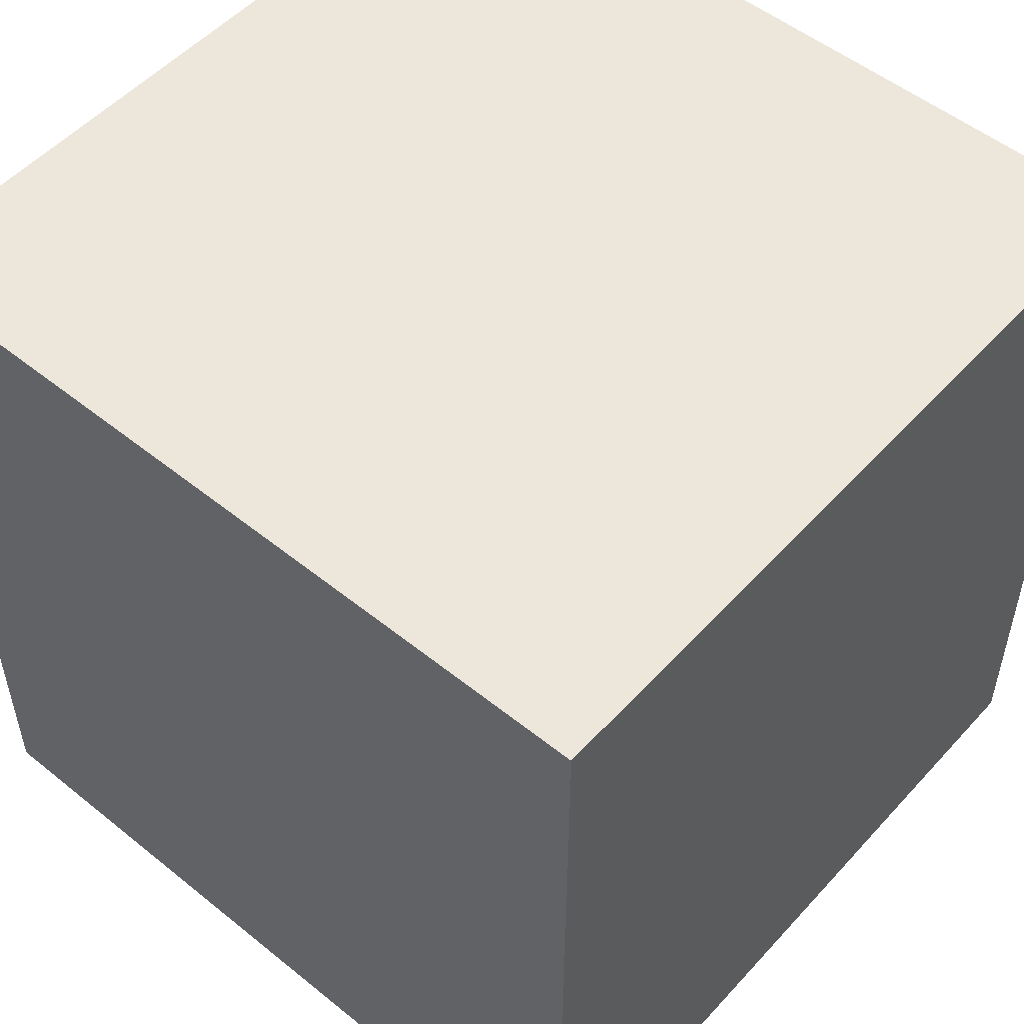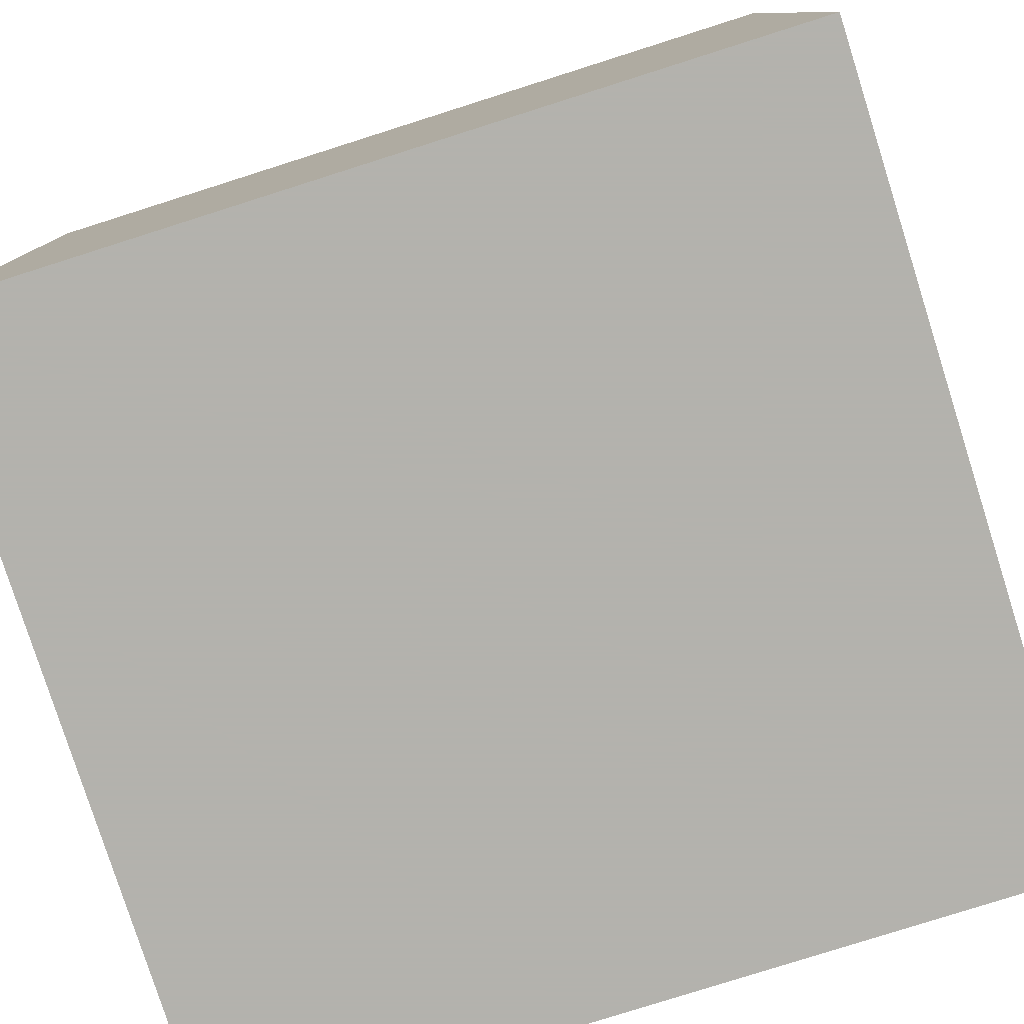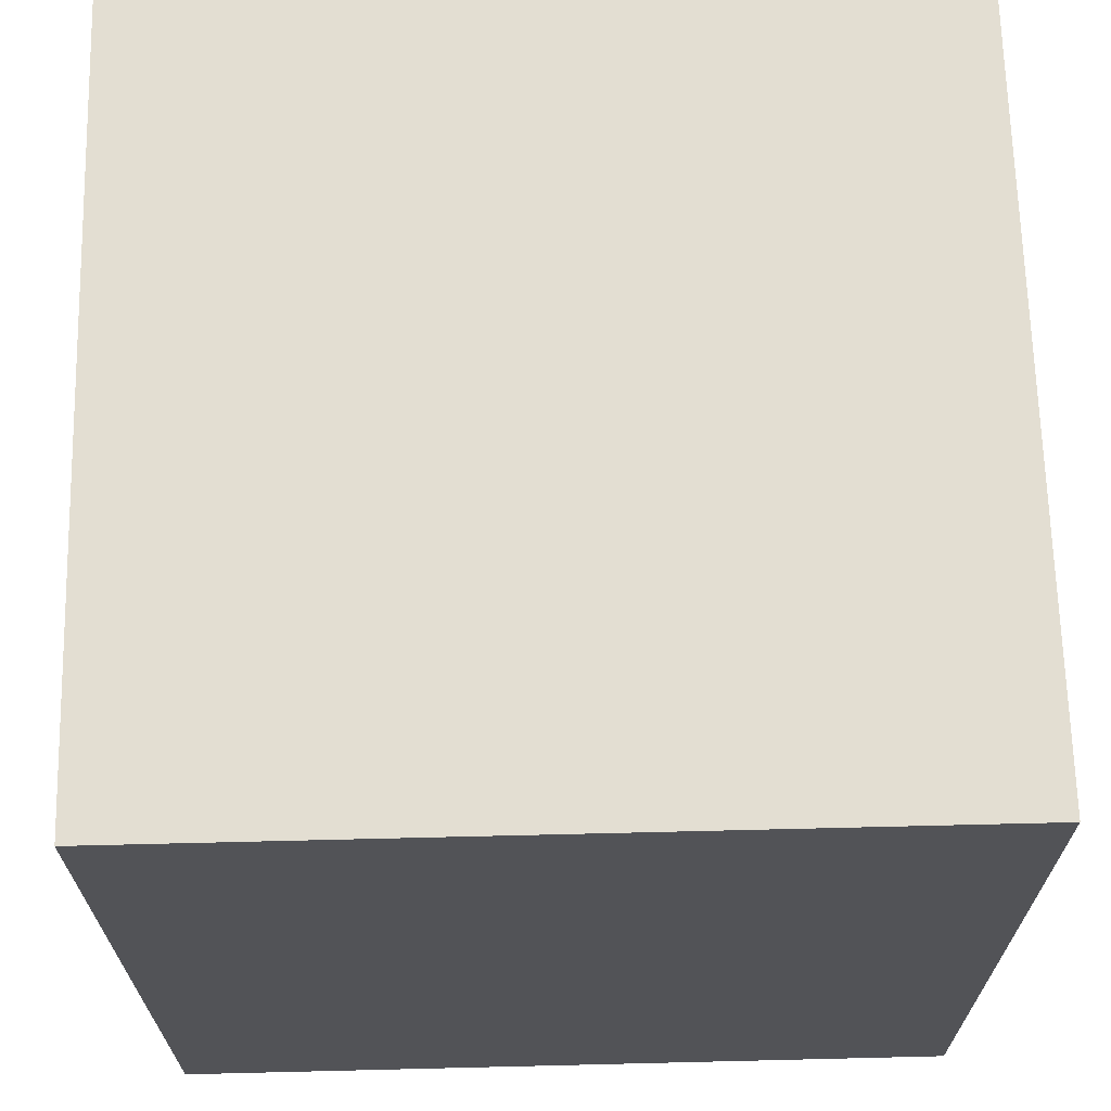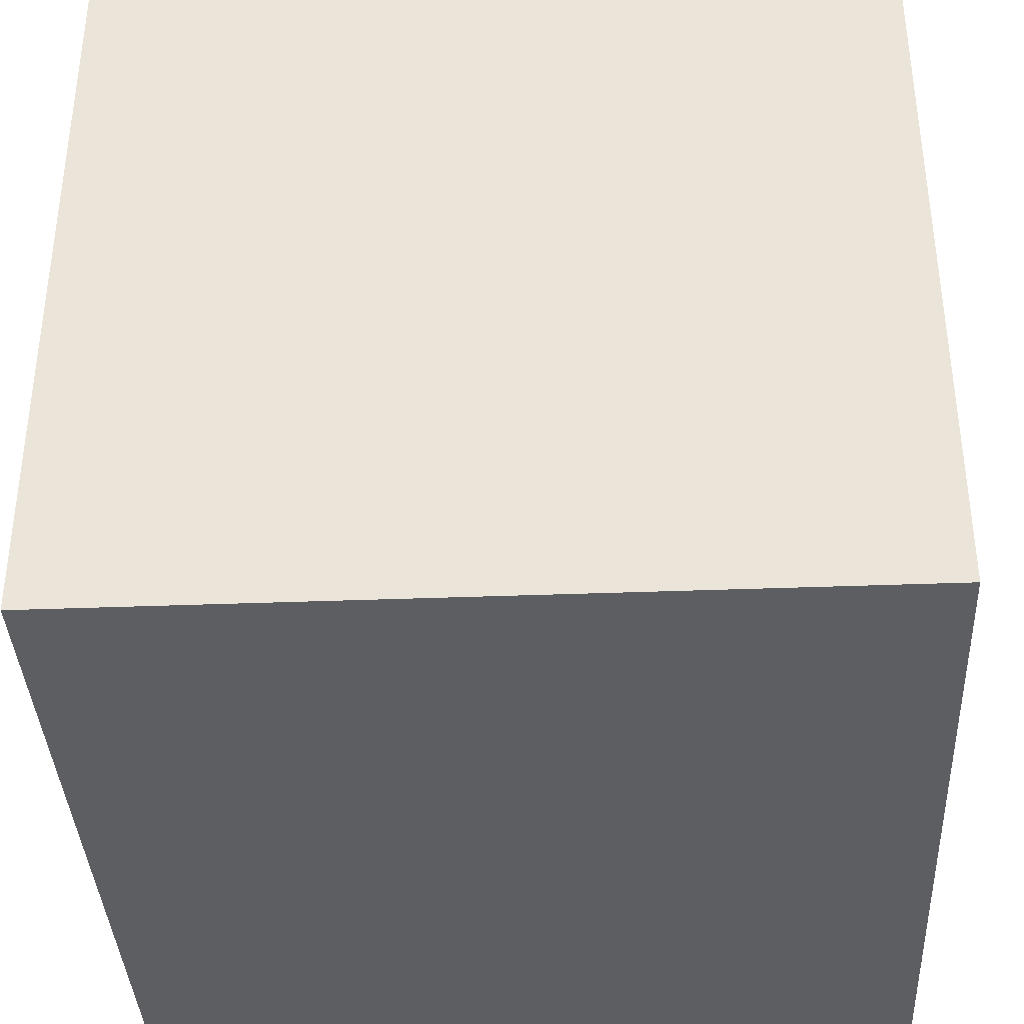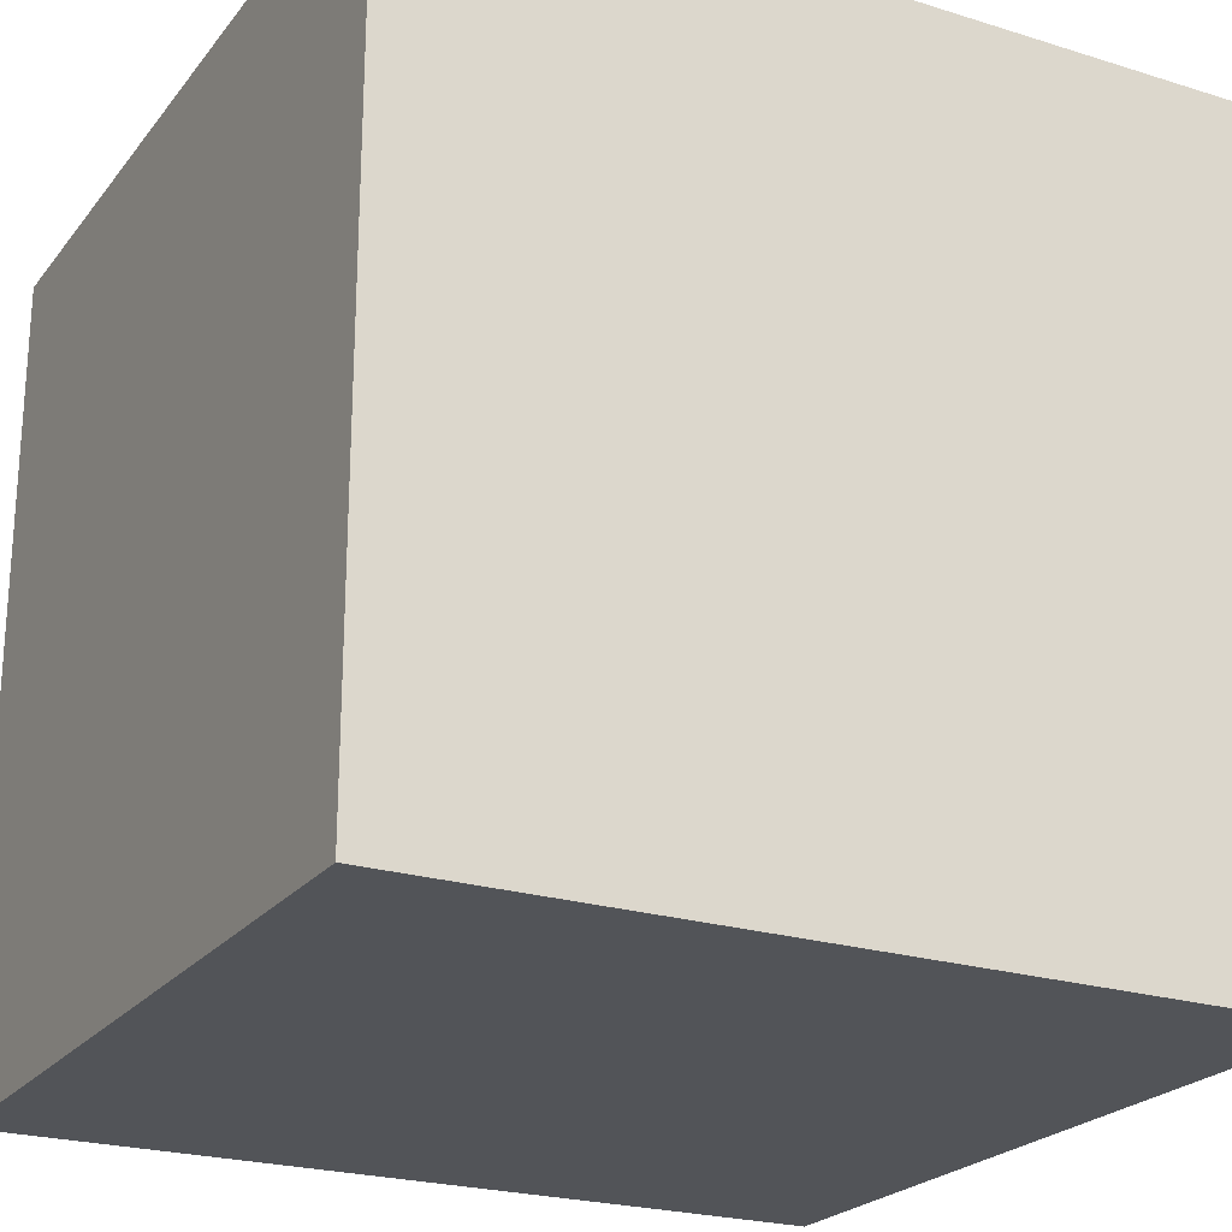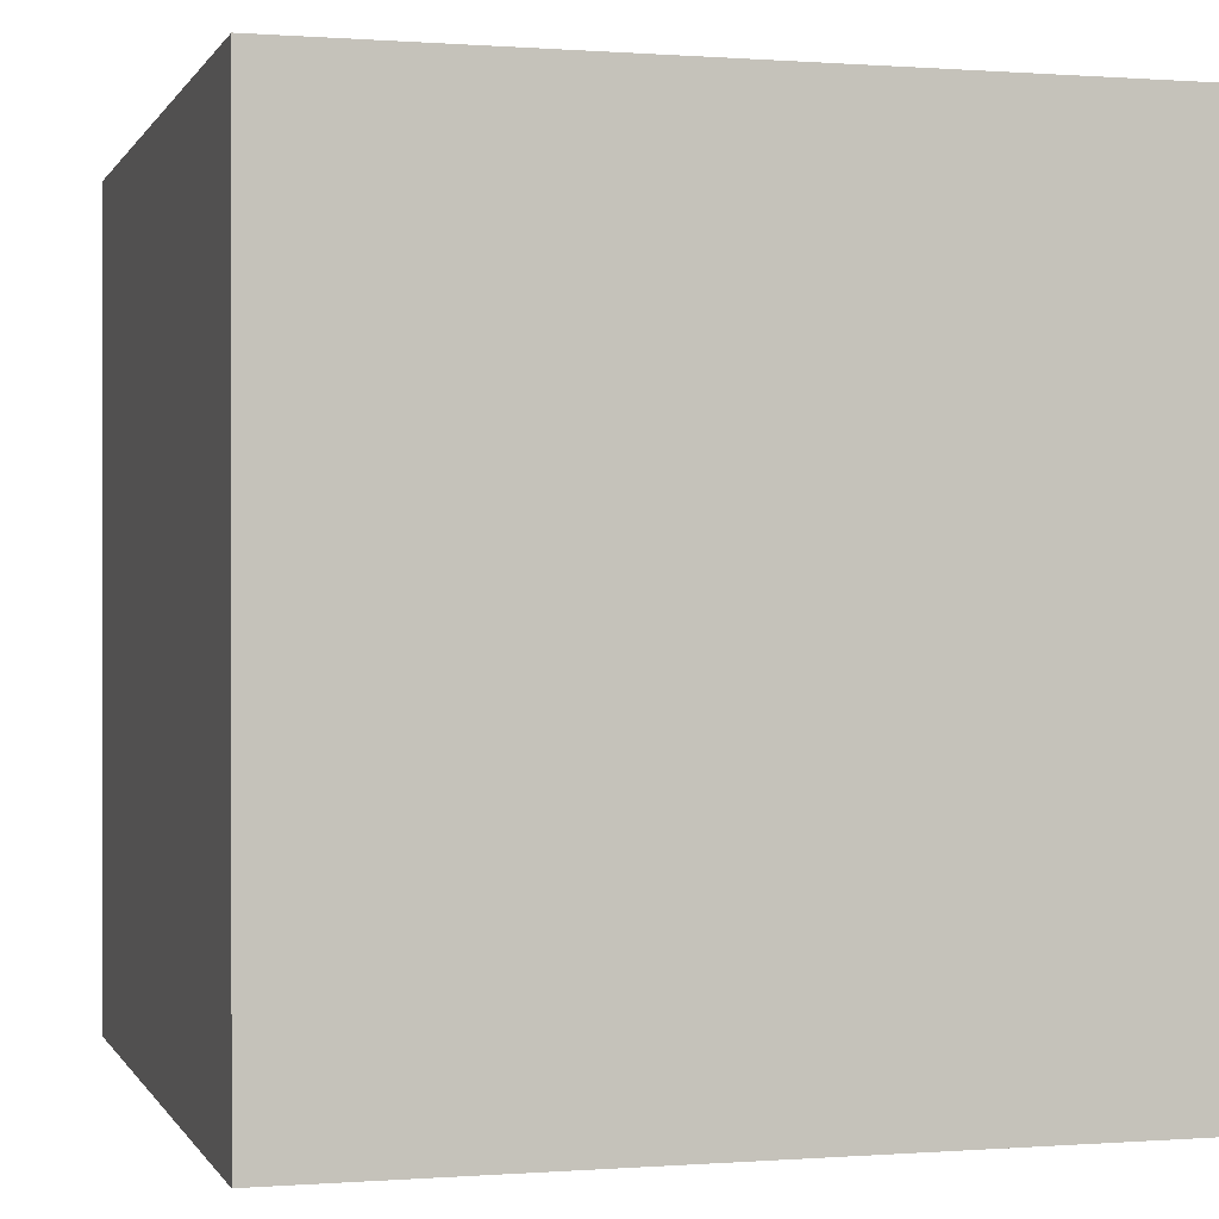
<metadata>
{"format":"obj","ext":"obj","renderer":"f3d","projection":"perspective","resolution":1024,"background":"white","views":[{"elev":52.5,"azim":-49.1,"up":"+Z"},{"elev":-79.4,"azim":107.6,"up":"+Y"},{"elev":67.5,"azim":178.6,"up":"+Z"},{"elev":-37.6,"azim":-177.2,"up":"+Y"},{"elev":-23.1,"azim":-117.9,"up":"+Y"},{"elev":0.1,"azim":164.2,"up":"+Z"}]}
</metadata>
<code>
o Object.1
v -5 -5.107 5.228
v 5 -5.107 5.228
v -5 5.107 5.228
v 5 5.107 -5.228
v -5 -5.107 -5.228
v -5 5.107 -5.228
v 5 -5.107 -5.228
v 5 5.107 5.228
f 1 2 3
f 4 5 6
f 5 4 7
f 8 3 2
f 5 7 2
f 5 3 6
f 8 2 7
f 6 3 8
f 5 1 3
f 7 4 8
f 2 1 5
f 8 4 6

</code>
